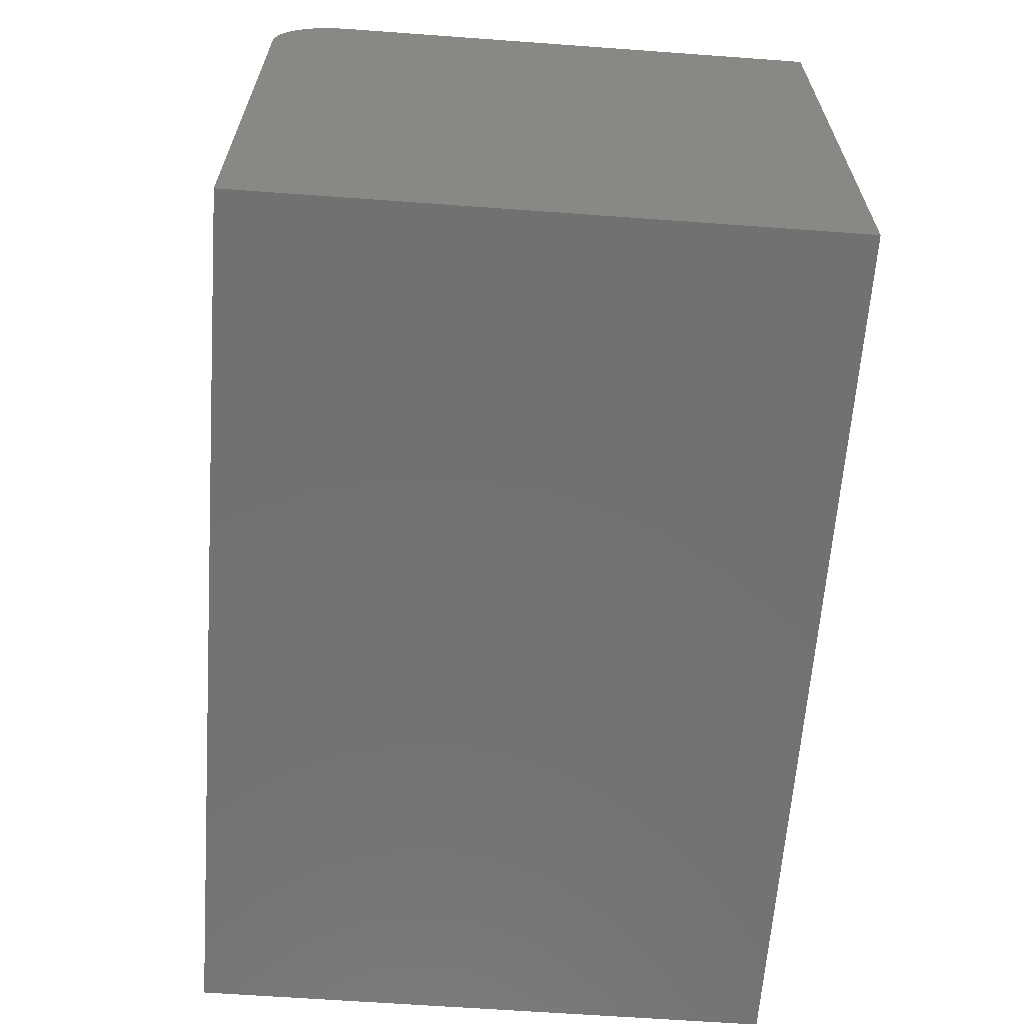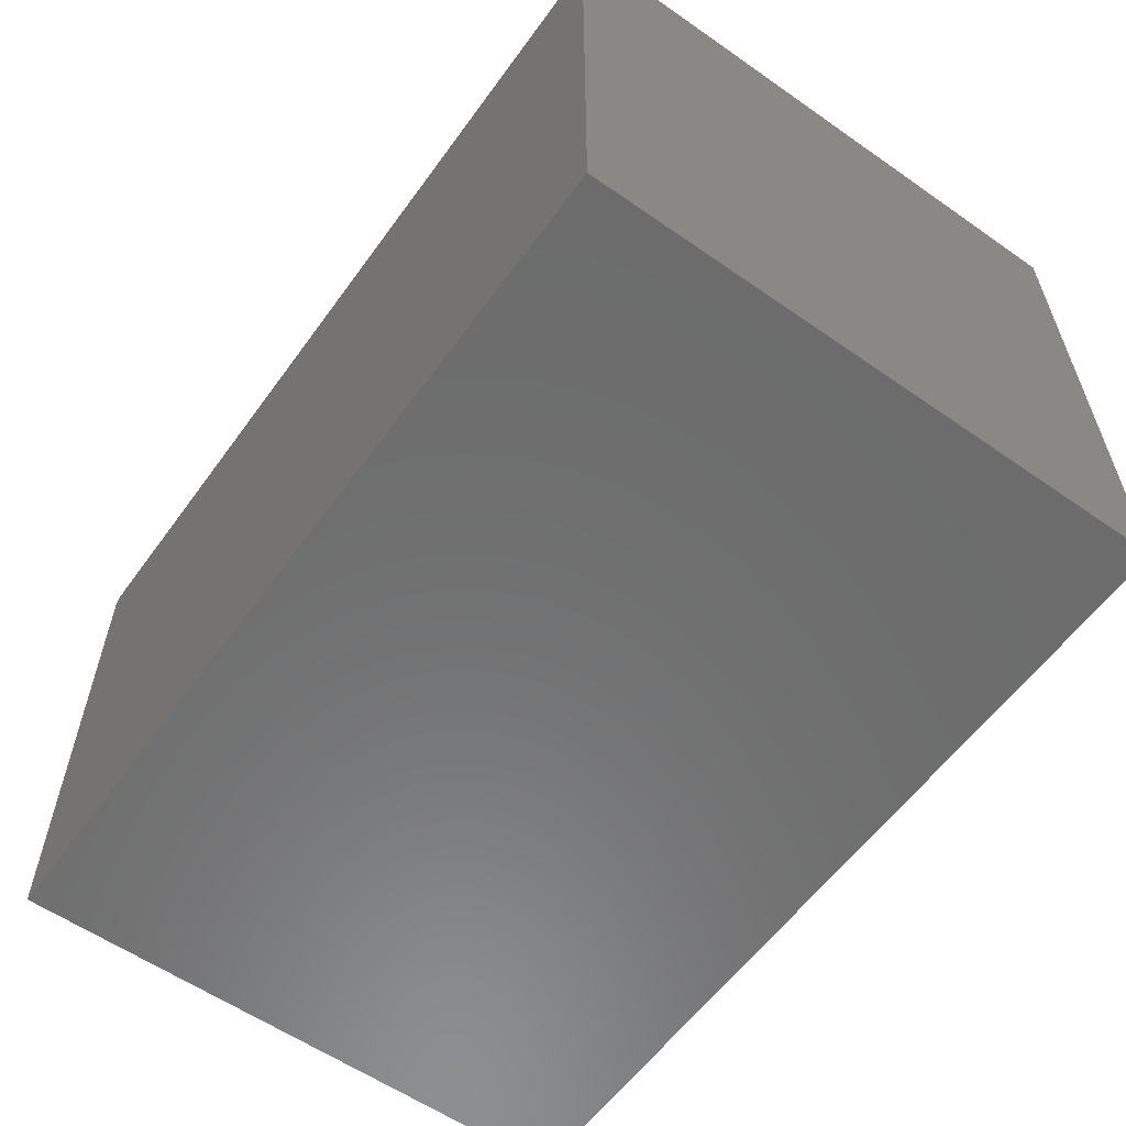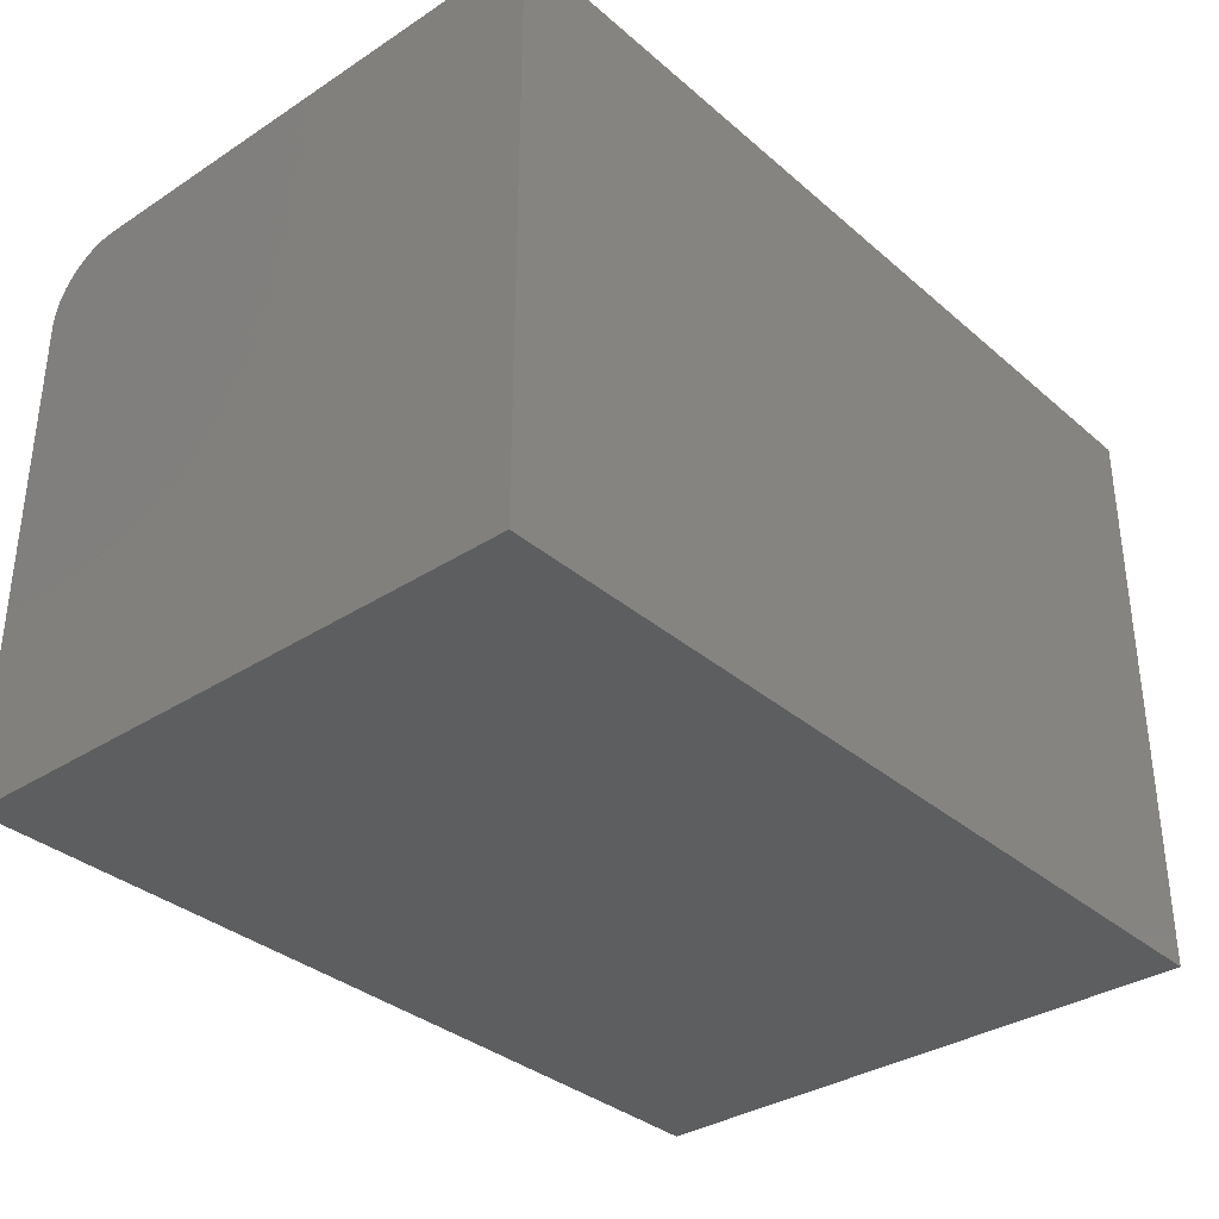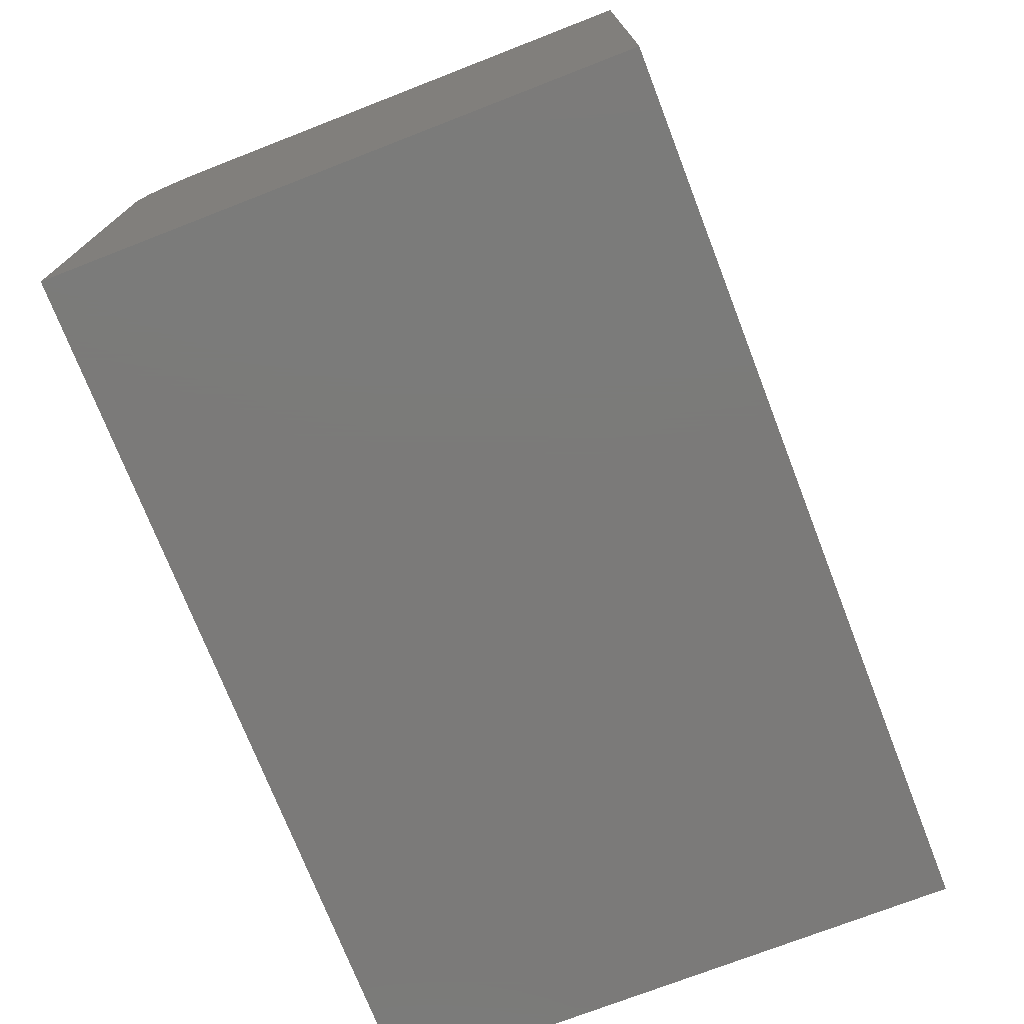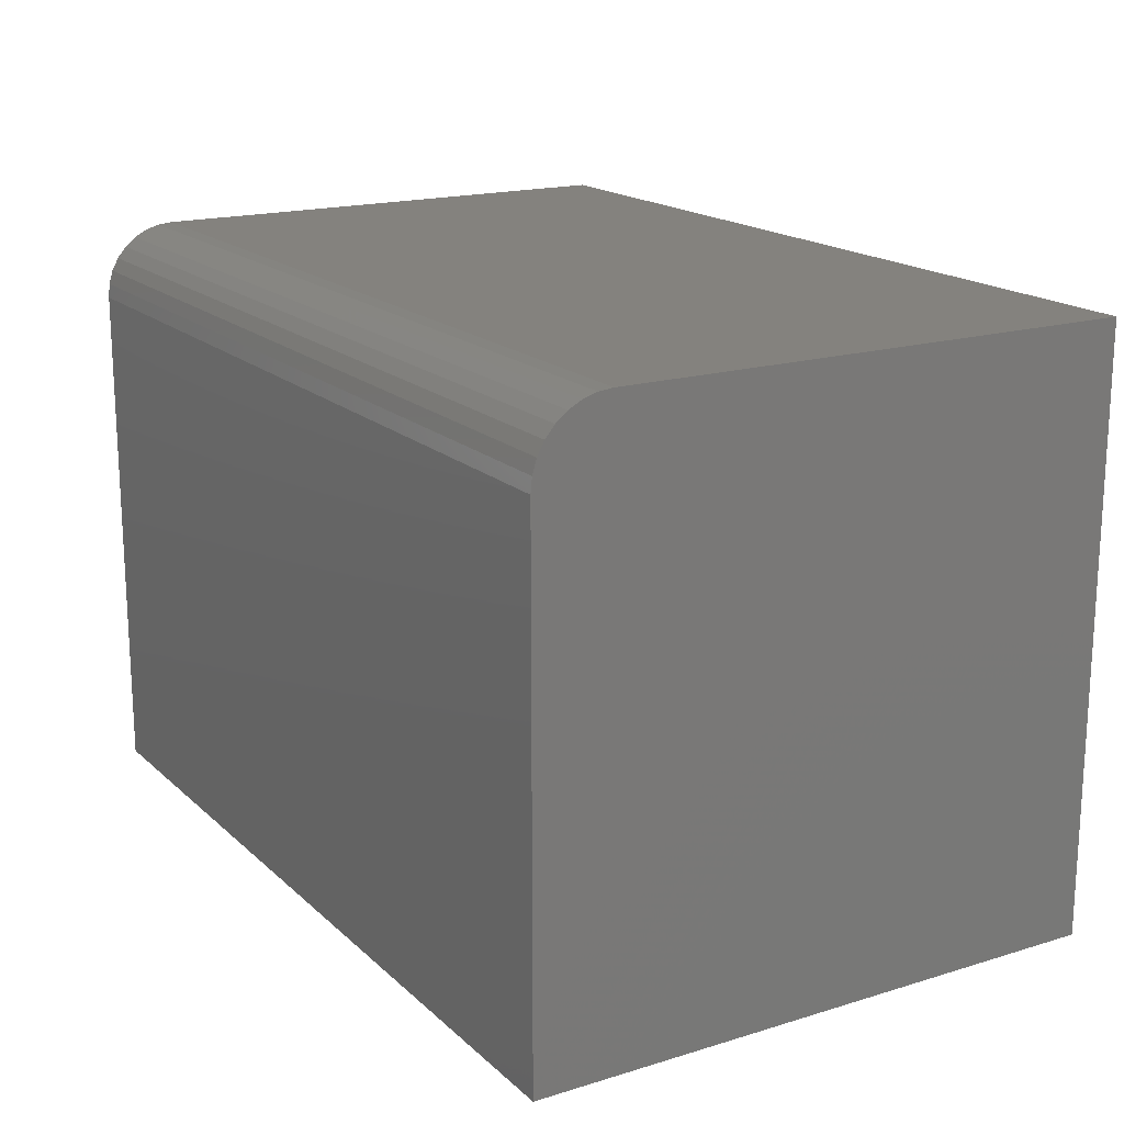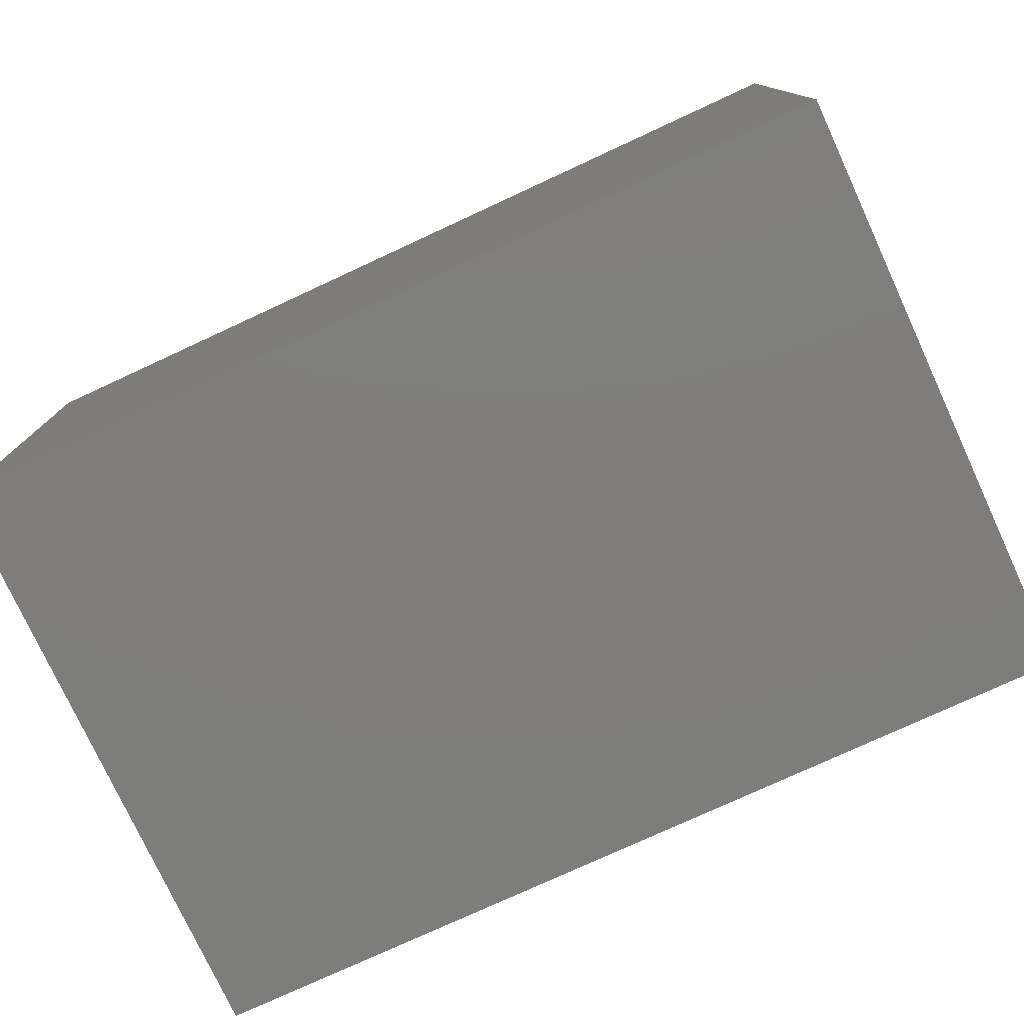
<metadata>
{"format":"stl","ext":"stl","renderer":"f3d","projection":"perspective","resolution":1024,"background":"white","views":[{"elev":-63.5,"azim":85.8,"up":"+Y"},{"elev":-58.6,"azim":-125.7,"up":"+Z"},{"elev":-34.3,"azim":-48.9,"up":"+Z"},{"elev":-73.8,"azim":111.2,"up":"+Y"},{"elev":17.6,"azim":59.0,"up":"+Y"},{"elev":-77.1,"azim":-155.2,"up":"+Z"}]}
</metadata>
<code>
# stl→obj: 24 verts, 44 faces
v -0.5625 0.375 0
v -0.5625 0.375 0.6523
v 0.5625 0.375 -6.889e-17
v 0.5625 0.375 0.6523
v -0.5625 0.2812 0.7461
v -0.5625 0.2995 0.7443
v -0.5625 0.3171 0.7389
v -0.5625 0.3333 0.7303
v -0.5625 0.3475 0.7186
v -0.5625 0.3592 0.7044
v -0.5625 0.3679 0.6882
v -0.5625 0.3732 0.6706
v -0.5625 -0.375 0
v -0.5625 -0.375 0.7461
v 0.5625 -0.375 0.7461
v 0.5625 0.2812 0.7461
v 0.5625 0.3732 0.6706
v 0.5625 -0.375 -6.889e-17
v 0.5625 0.3679 0.6882
v 0.5625 0.3592 0.7044
v 0.5625 0.3475 0.7186
v 0.5625 0.3333 0.7303
v 0.5625 0.3171 0.7389
v 0.5625 0.2995 0.7443
f 1 2 3
f 3 2 4
f 5 6 7
f 5 7 8
f 5 8 9
f 5 9 10
f 5 10 11
f 5 11 12
f 5 12 2
f 5 2 1
f 5 1 13
f 5 13 14
f 15 16 14
f 14 16 5
f 4 17 3
f 16 15 18
f 16 18 3
f 16 3 17
f 16 17 19
f 16 19 20
f 16 20 21
f 16 21 22
f 16 22 23
f 16 23 24
f 4 2 17
f 17 2 12
f 17 12 19
f 19 12 11
f 19 11 20
f 20 11 10
f 20 10 21
f 21 10 9
f 21 9 22
f 22 9 8
f 22 8 23
f 23 8 7
f 23 7 24
f 24 7 6
f 24 6 16
f 16 6 5
f 13 18 14
f 14 18 15
f 13 1 18
f 18 1 3

</code>
